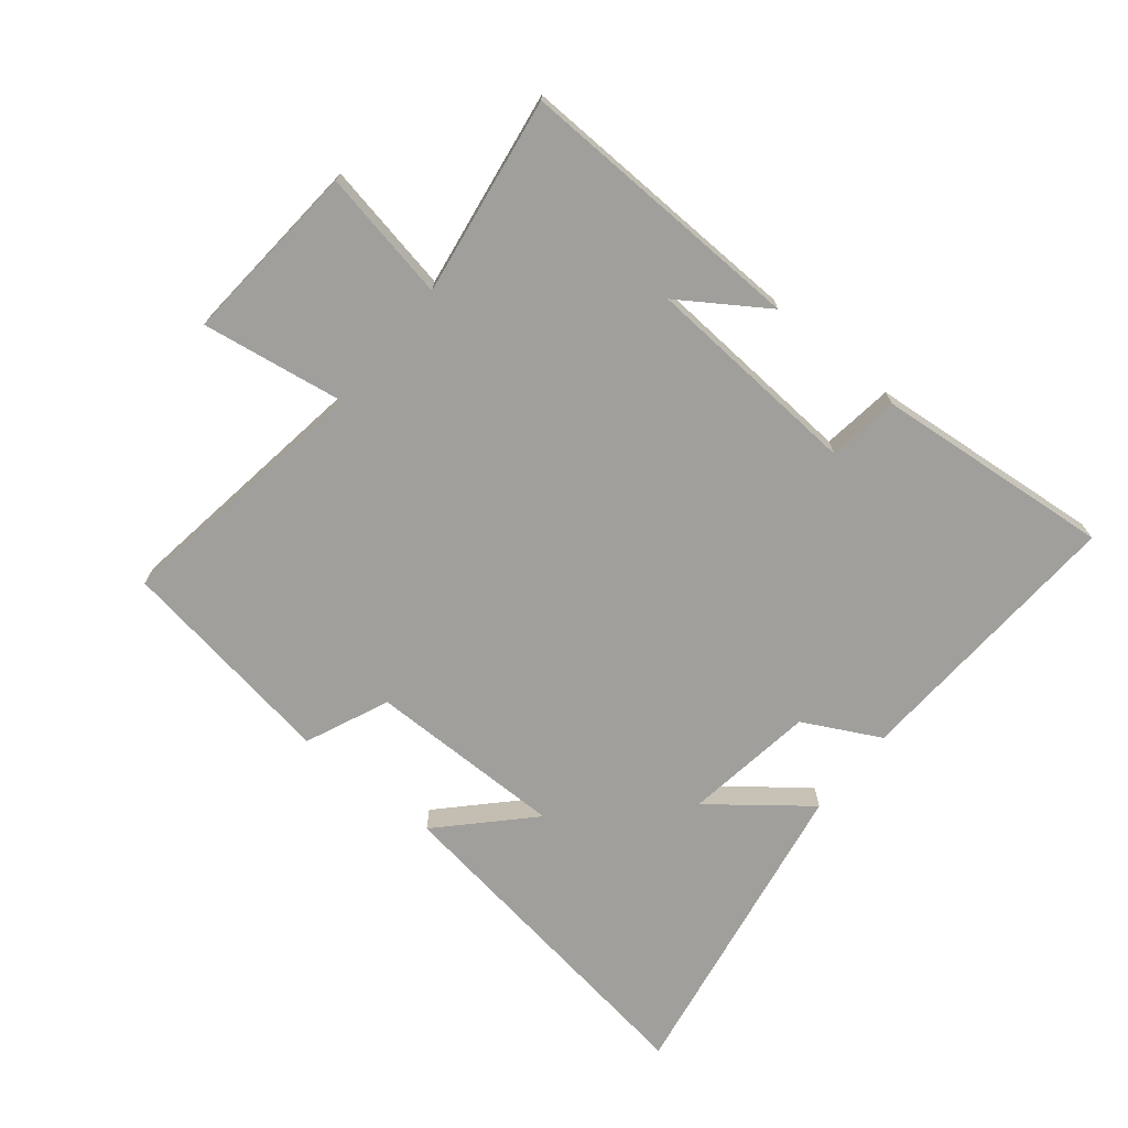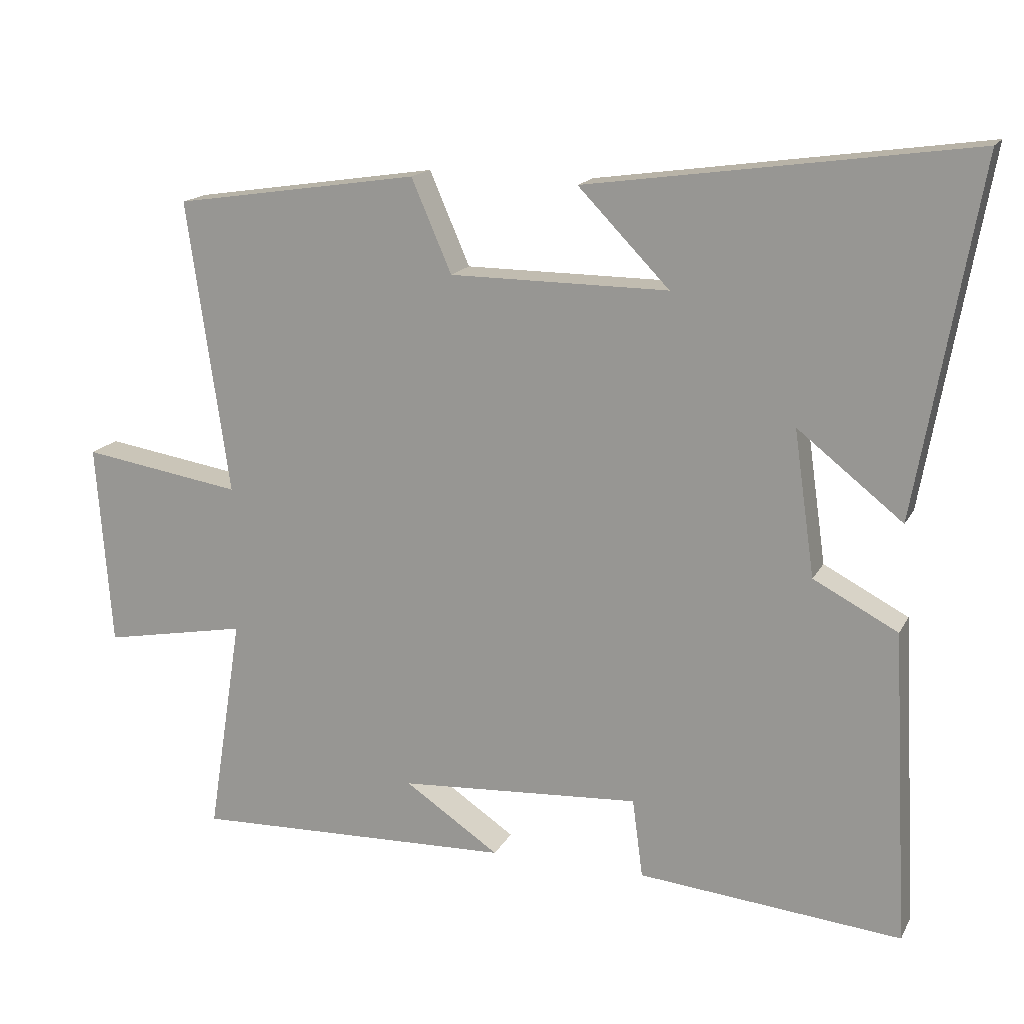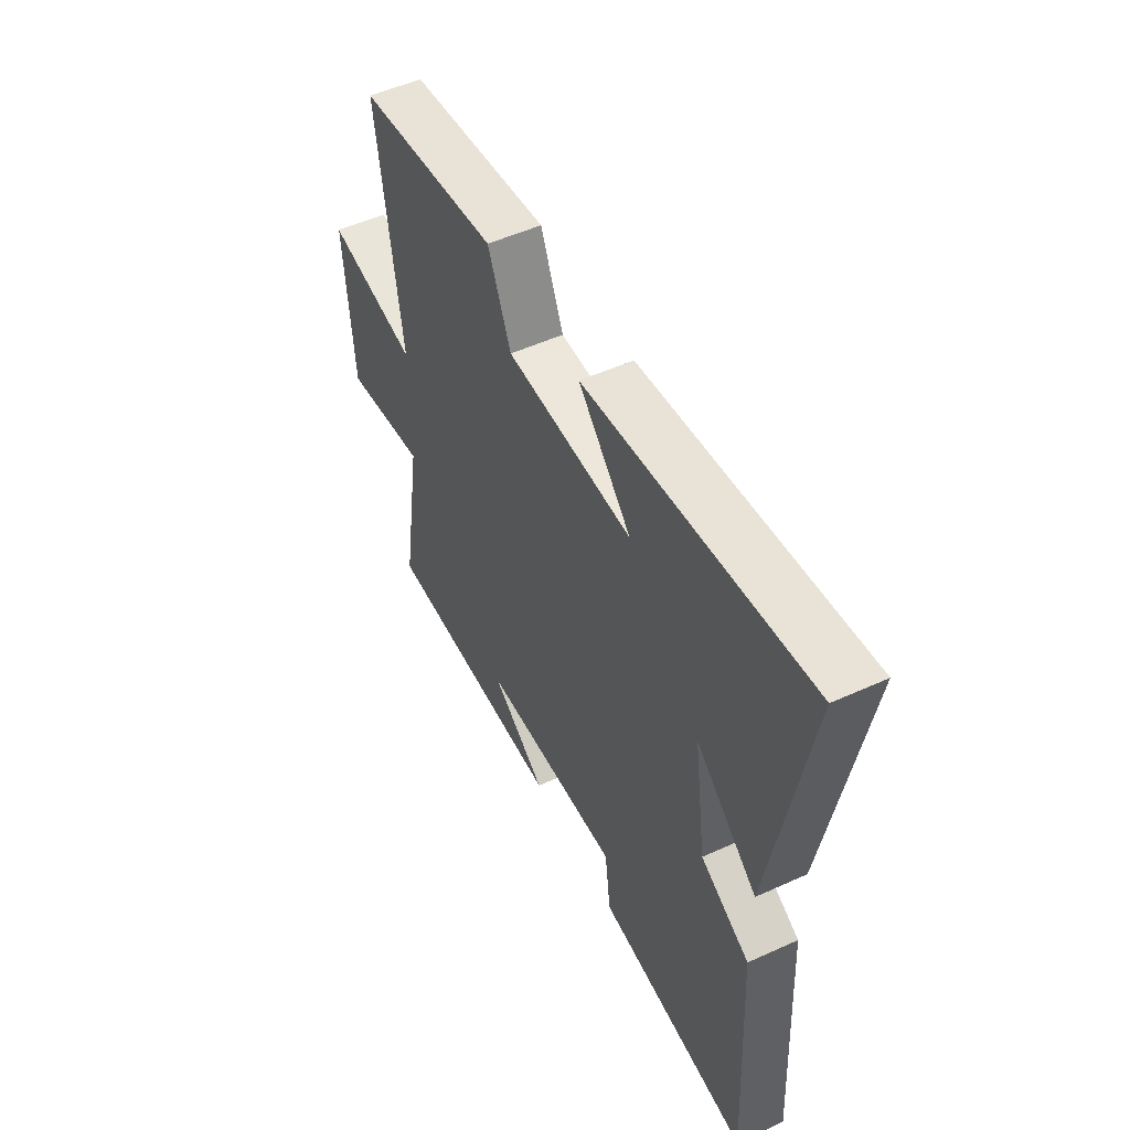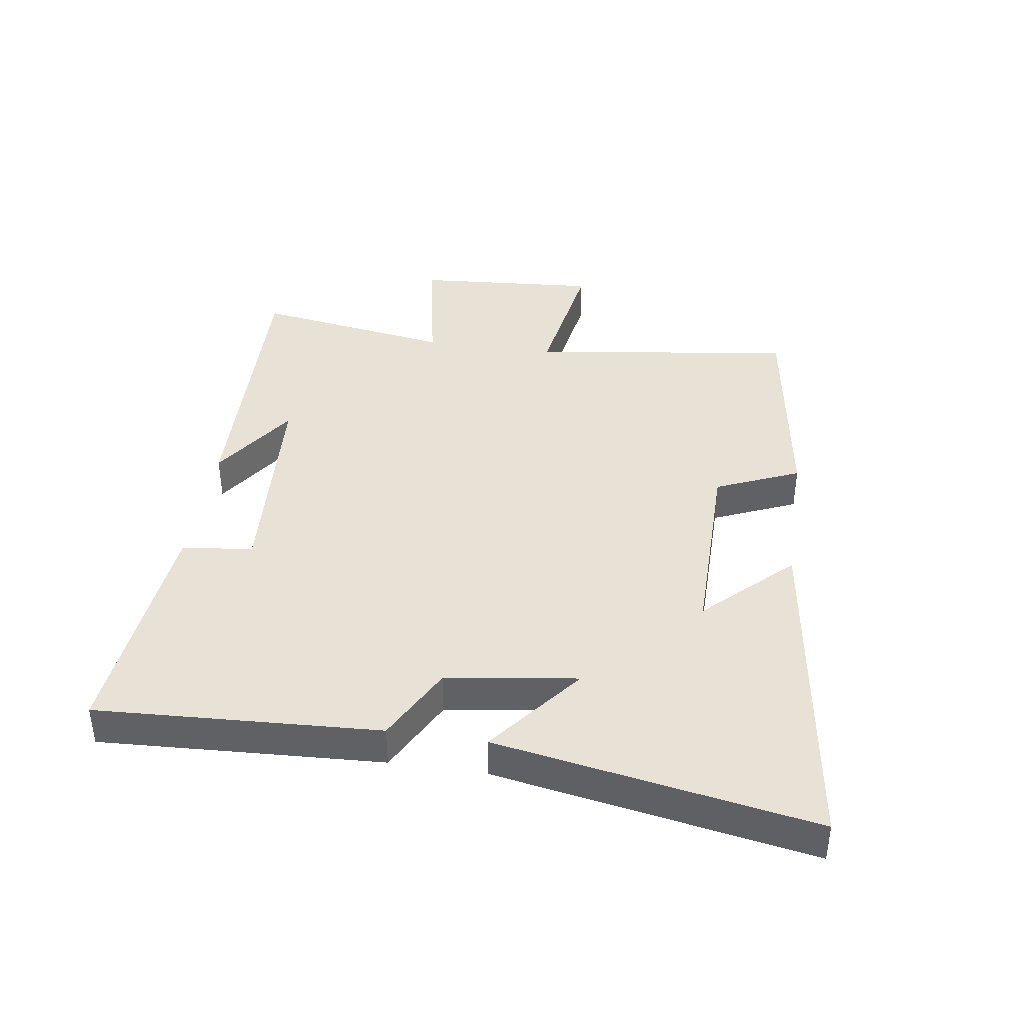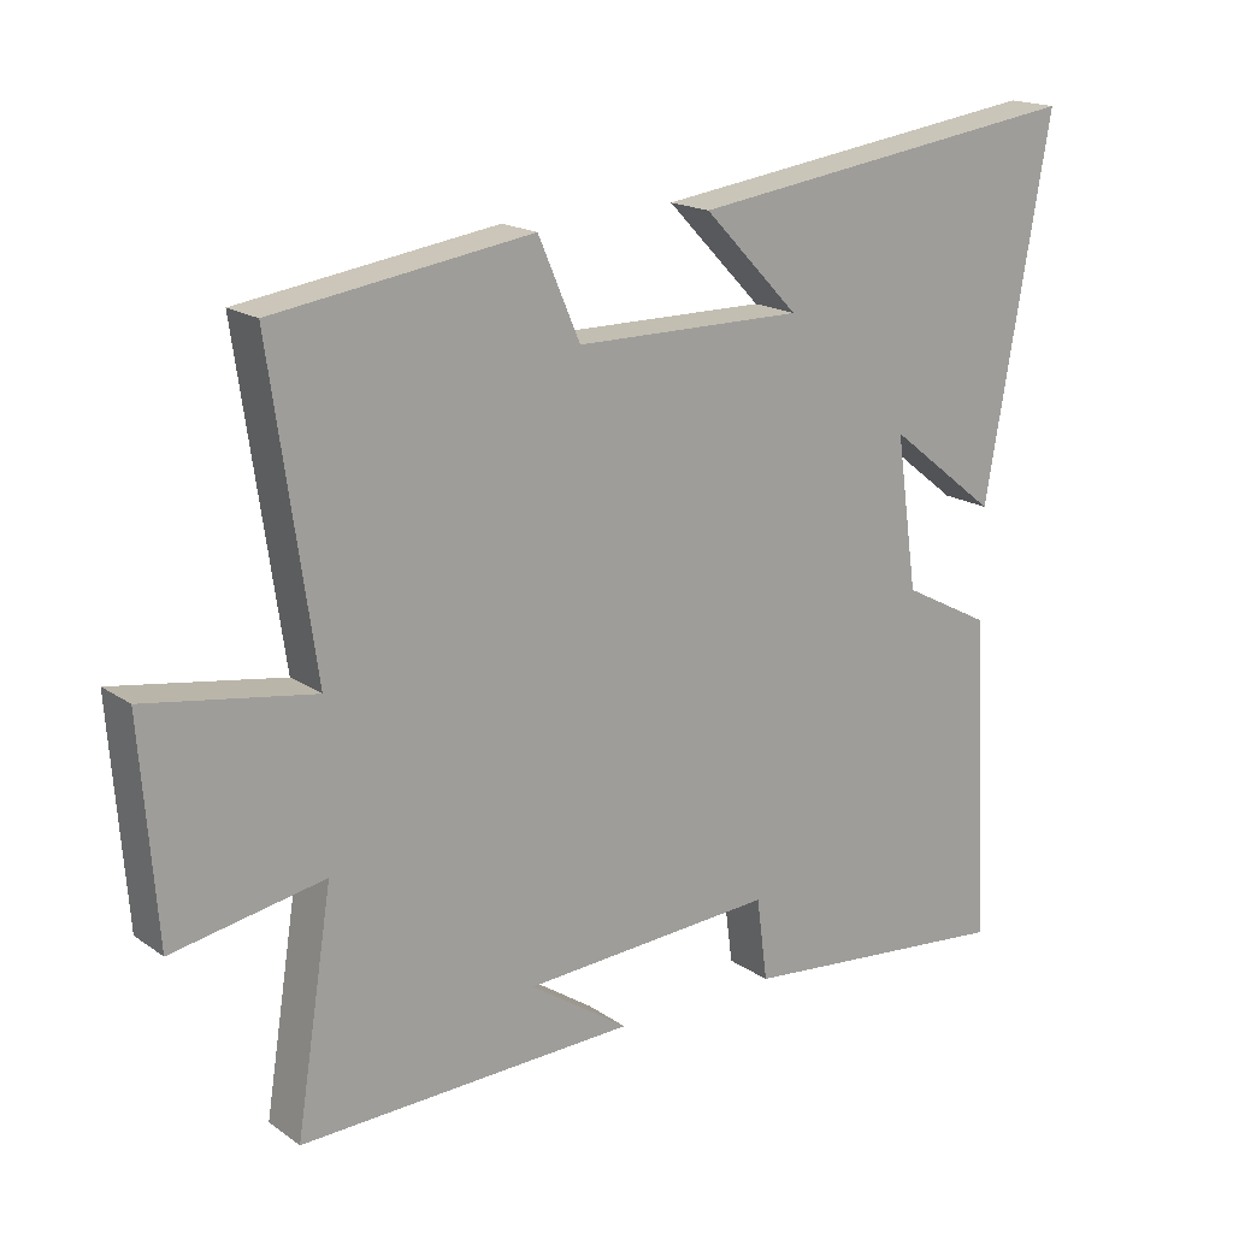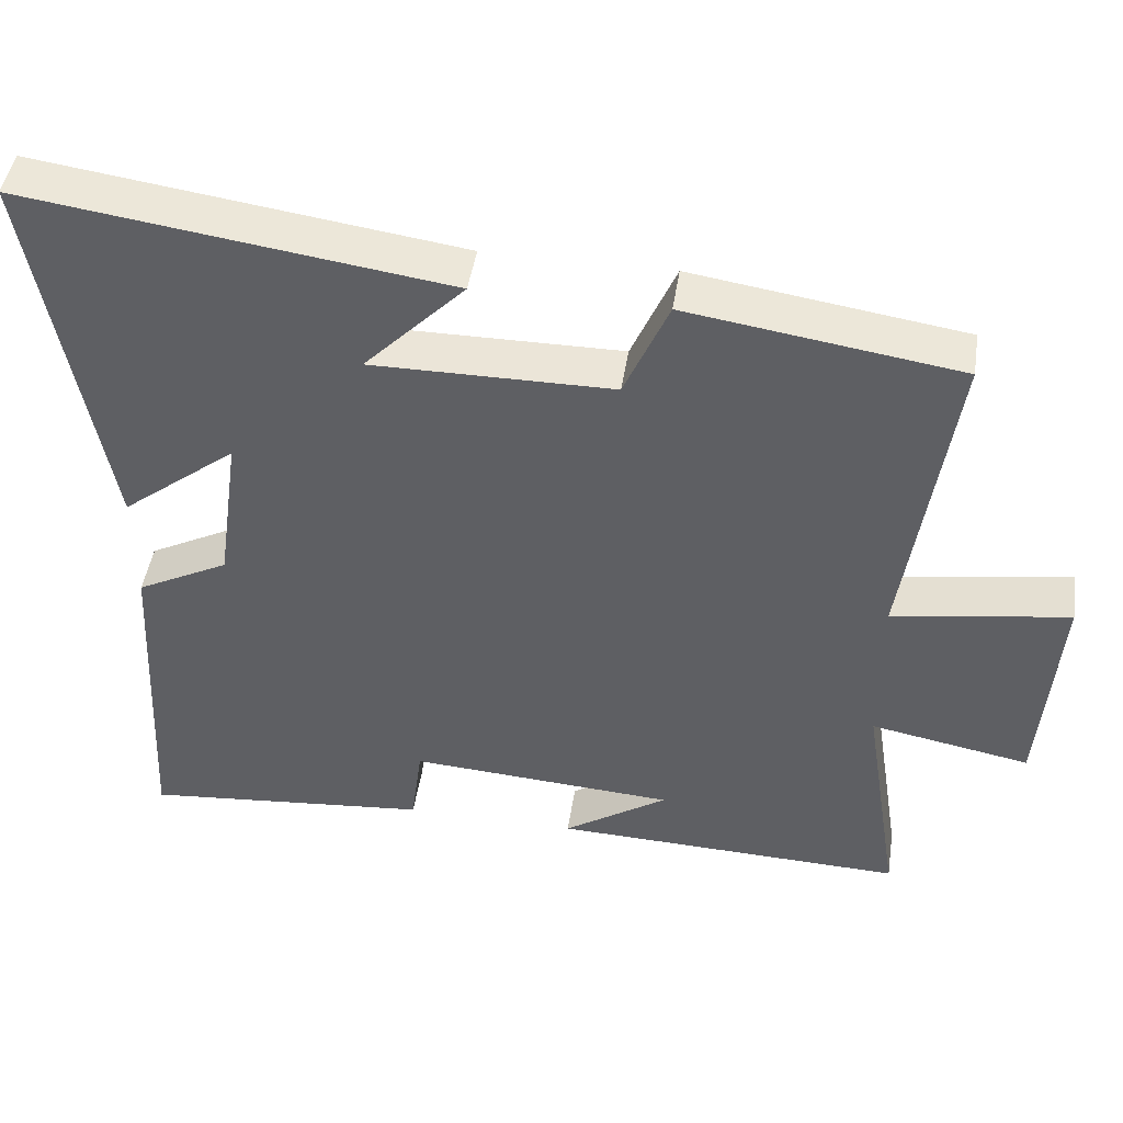
<metadata>
{"format":"obj","ext":"obj","renderer":"f3d","projection":"perspective","resolution":1024,"background":"white","views":[{"elev":-71.2,"azim":140.7,"up":"+Y"},{"elev":16.2,"azim":-160.2,"up":"+Z"},{"elev":52.0,"azim":-116.2,"up":"+Z"},{"elev":40.1,"azim":-81.5,"up":"+Y"},{"elev":17.6,"azim":143.0,"up":"+Z"},{"elev":46.2,"azim":8.7,"up":"+Z"}]}
</metadata>
<code>
v 0.561 0.07 0.447
v 0.5 0.07 0.022
v 0.731 0.07 0.059
v 0.709 0.07 -0.235
v 0.5 0.07 -0.196
v 0.55 0.07 -0.514
v 0.085 0.07 -0.5
v 0.222 0.07 -0.408
v -0.128 0.07 -0.386
v -0.143 0.07 -0.5
v -0.524 0.07 -0.537
v -0.5 0.07 -0.085
v -0.378 0.07 -0.021
v -0.348 0.07 0.189
v -0.5 0.07 0.069
v -0.59 0.07 0.577
v -0.036 0.07 0.5
v -0.168 0.07 0.364
v 0.148 0.07 0.366
v 0.206 0.07 0.5
v 0.561 0 0.447
v 0.5 0 0.022
v 0.731 0 0.059
v 0.709 0 -0.235
v 0.5 0 -0.196
v 0.55 0 -0.514
v 0.085 0 -0.5
v 0.222 0 -0.408
v -0.128 0 -0.386
v -0.143 0 -0.5
v -0.524 0 -0.537
v -0.5 0 -0.085
v -0.378 0 -0.021
v -0.348 0 0.189
v -0.5 0 0.069
v -0.59 0 0.577
v -0.036 0 0.5
v -0.168 0 0.364
v 0.148 0 0.366
v 0.206 0 0.5
f 19 20 1 2
f 18 19 2
f 15 16 17 18
f 14 15 18
f 13 14 18 2
f 12 13 2
f 9 10 11 12
f 8 9 12 2
f 6 7 8
f 5 6 8
f 5 8 2 3
f 3 4 5
f 22 21 40 39
f 22 39 38
f 38 37 36 35
f 38 35 34
f 22 38 34 33
f 22 33 32
f 32 31 30 29
f 22 32 29 28
f 28 27 26
f 28 26 25
f 23 22 28 25
f 25 24 23
f 1 21 22 2
f 2 22 23 3
f 3 23 24 4
f 4 24 25 5
f 5 25 26 6
f 6 26 27 7
f 7 27 28 8
f 8 28 29 9
f 9 29 30 10
f 10 30 31 11
f 11 31 32 12
f 12 32 33 13
f 13 33 34 14
f 14 34 35 15
f 15 35 36 16
f 16 36 37 17
f 17 37 38 18
f 18 38 39 19
f 19 39 40 20
f 20 40 21 1

</code>
